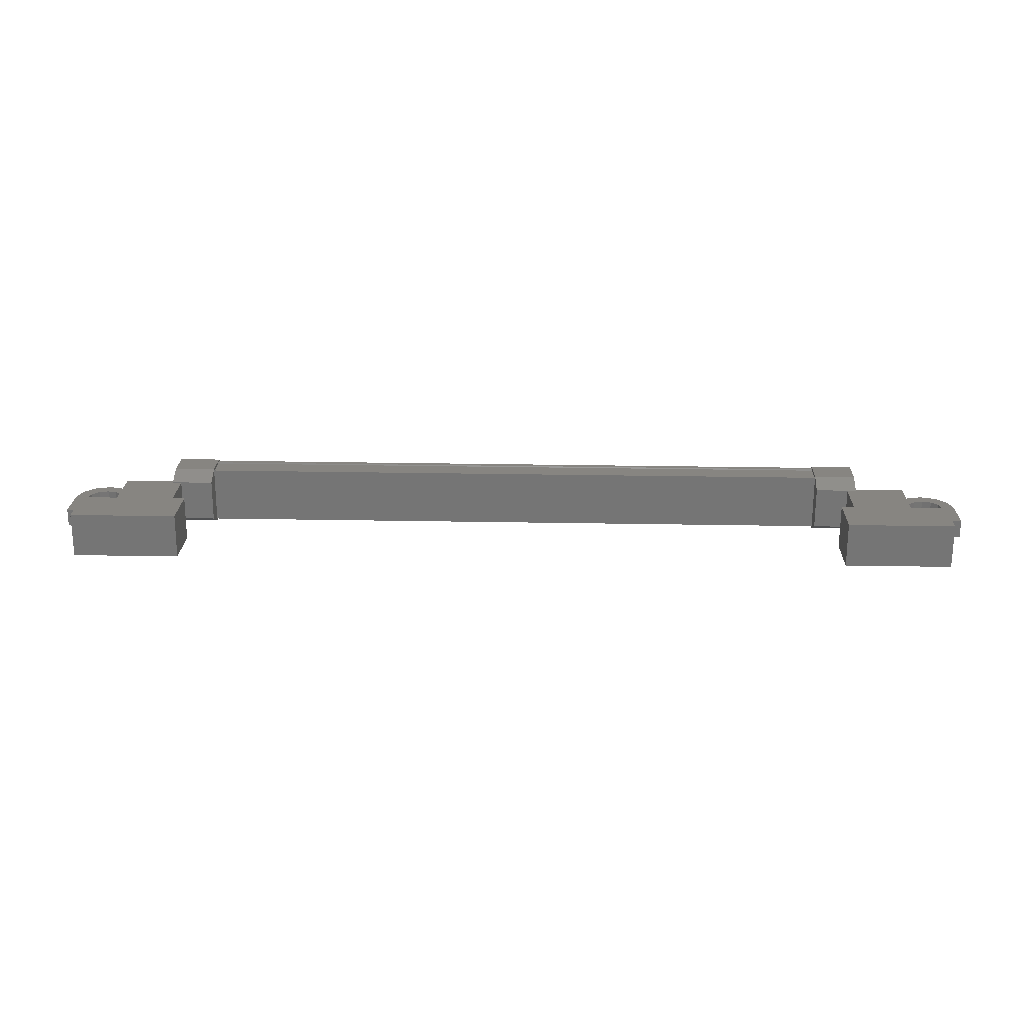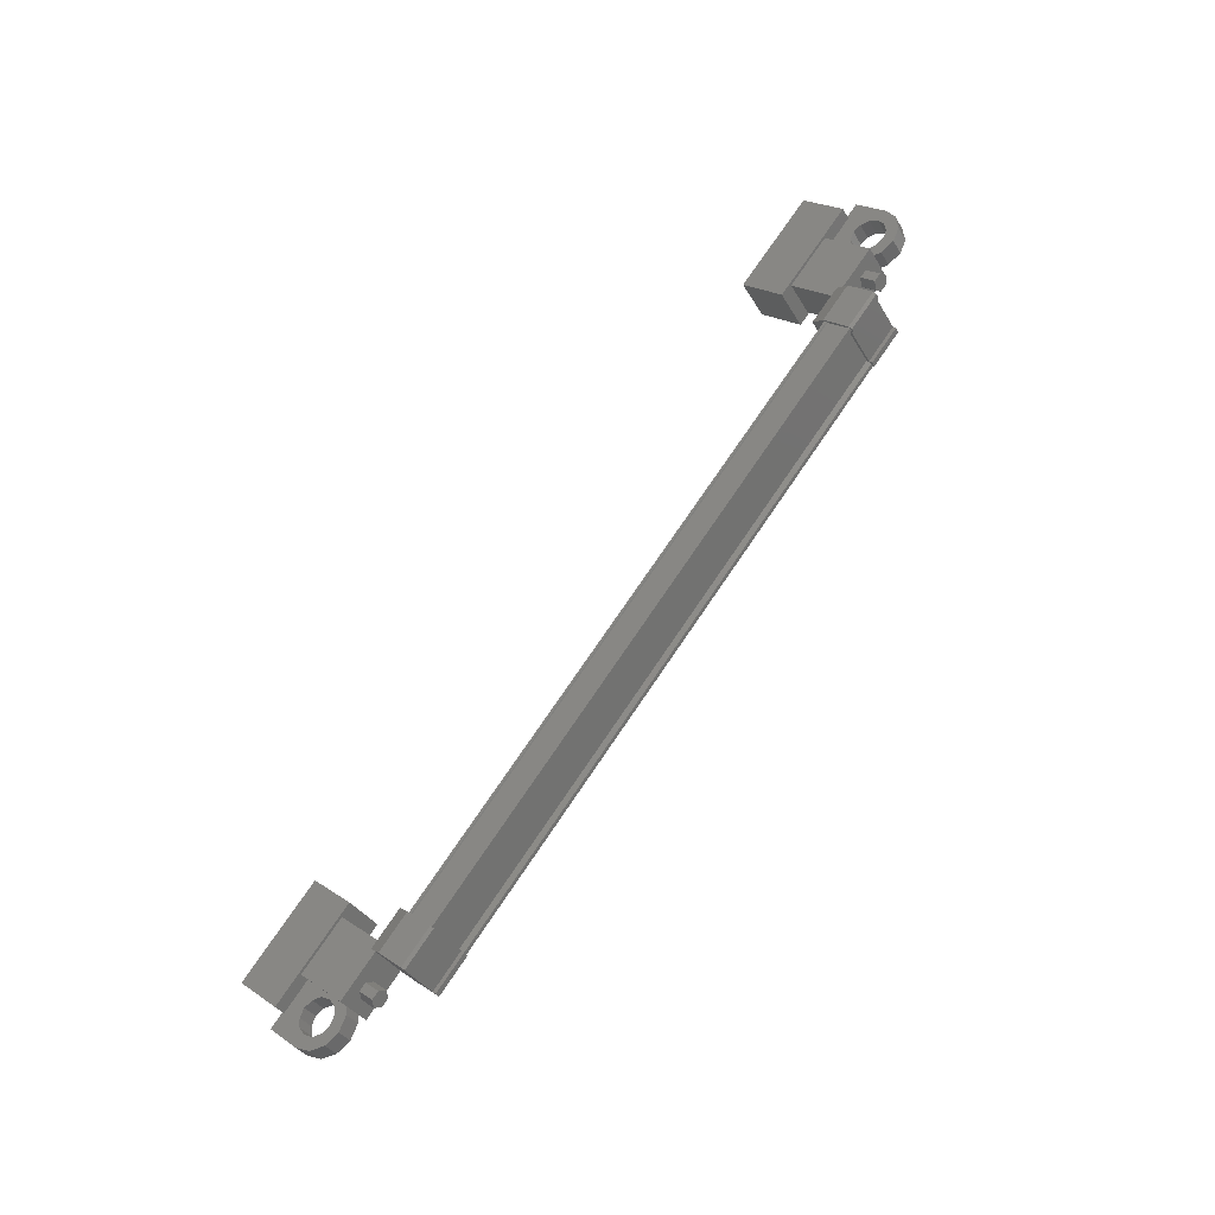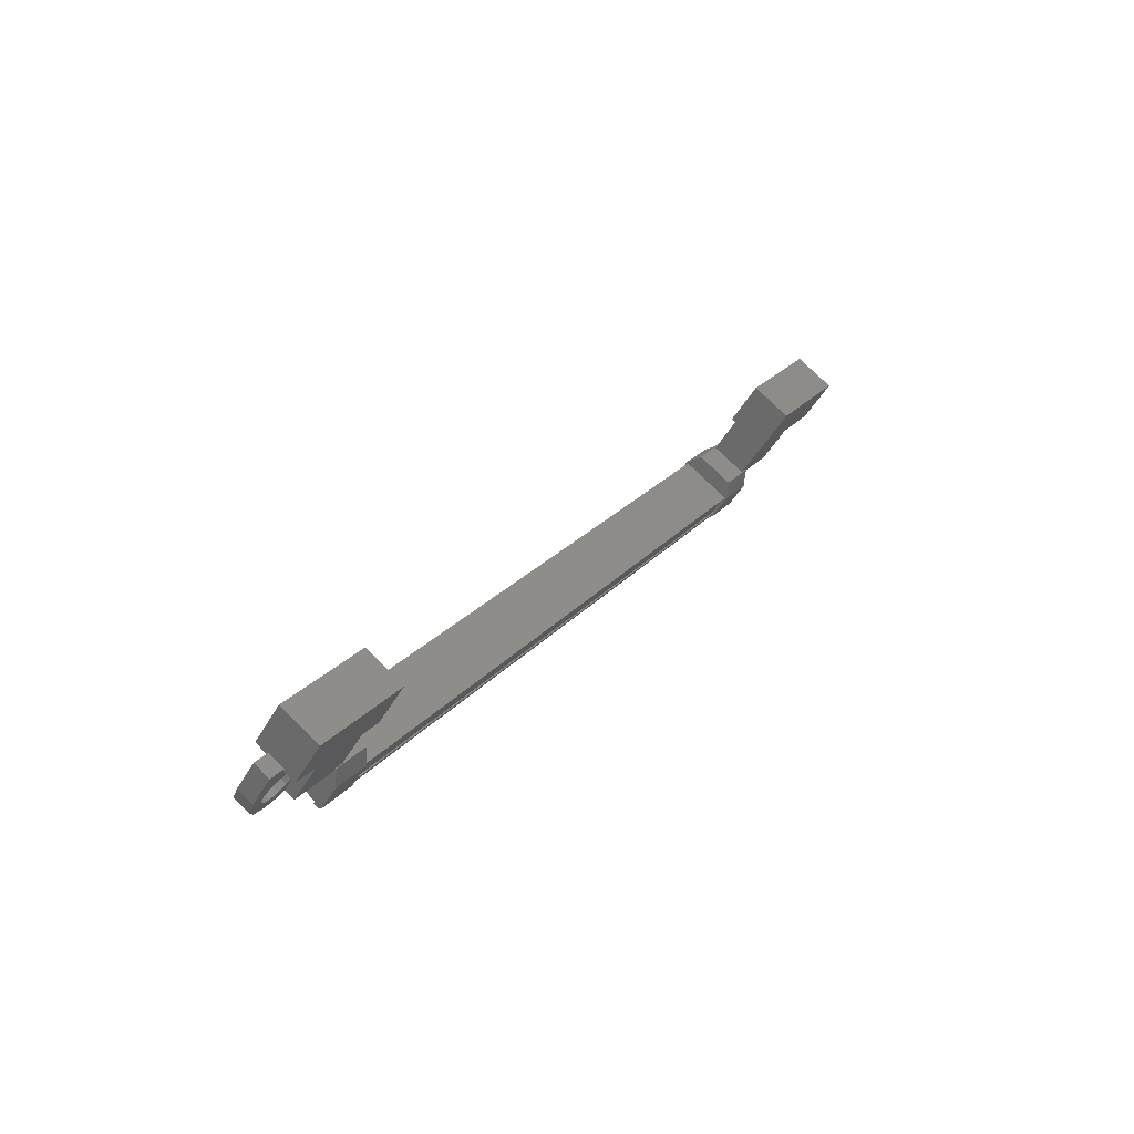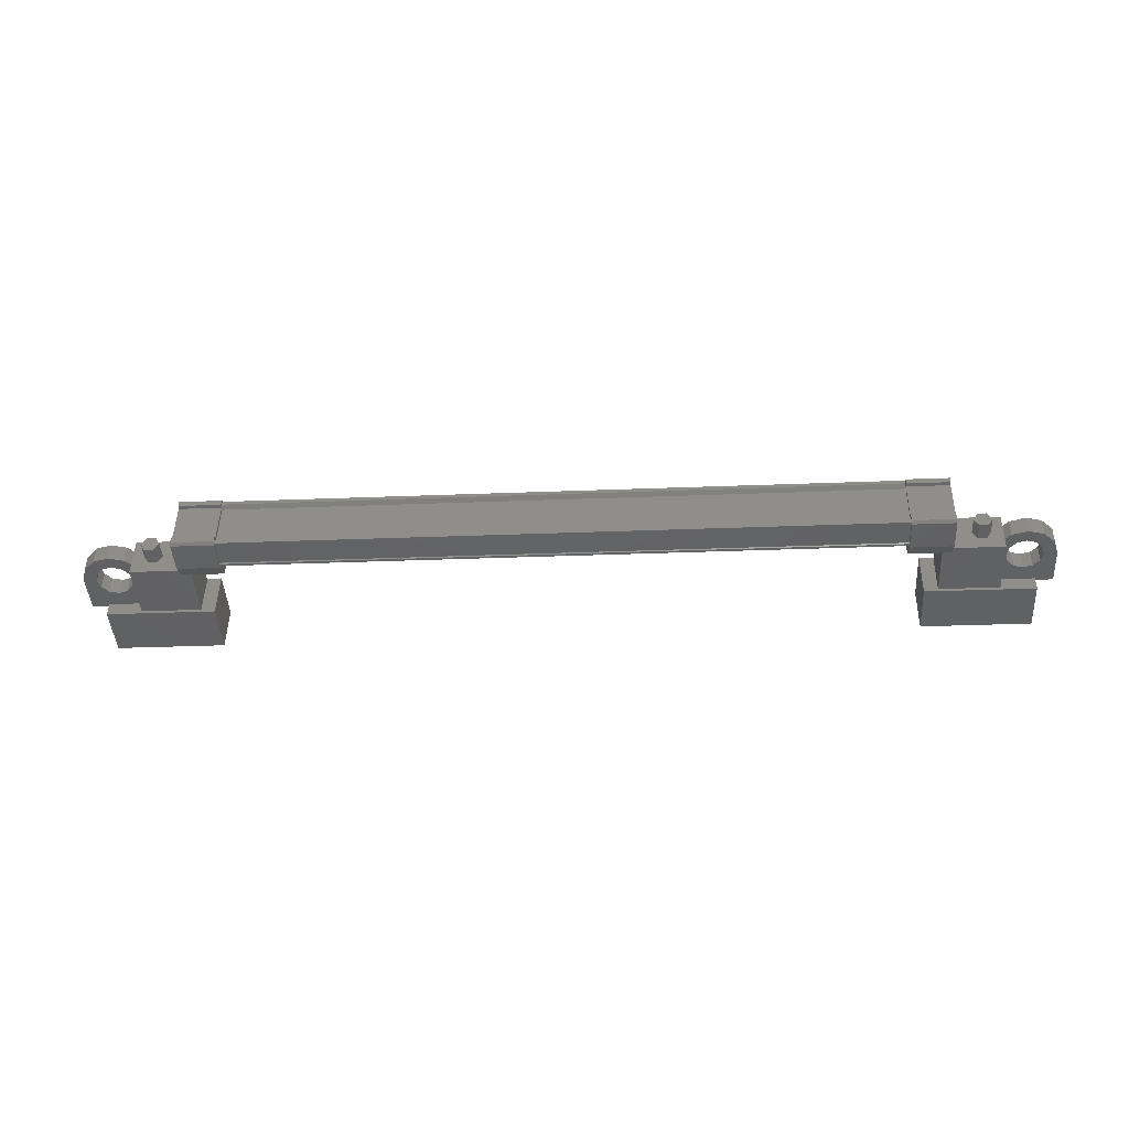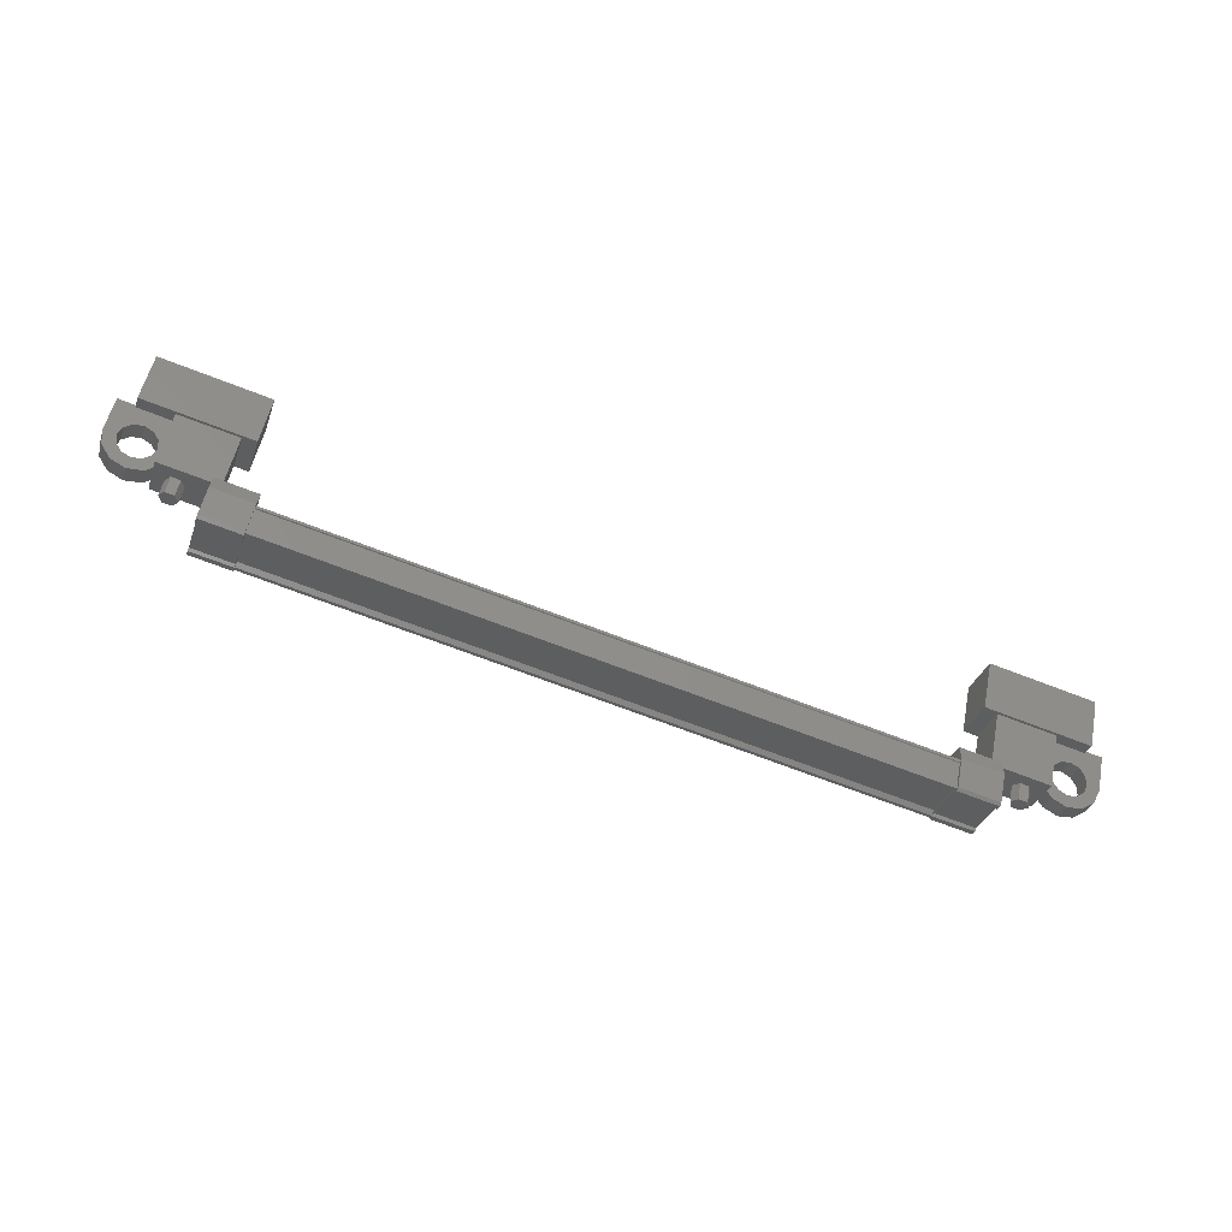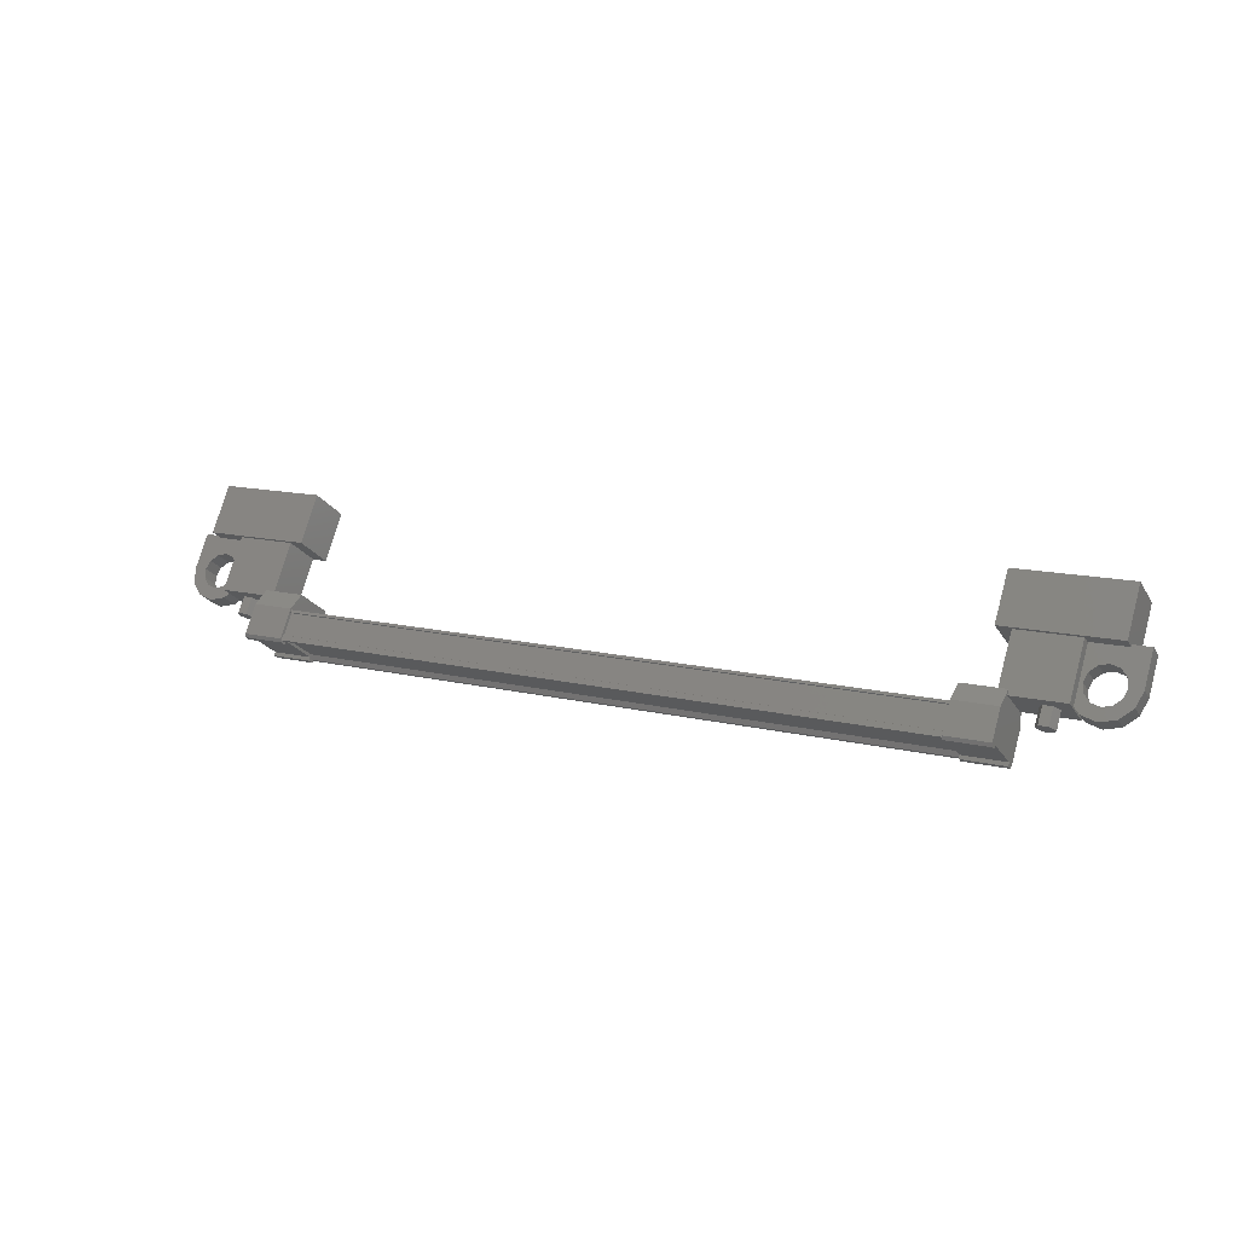
<metadata>
{"format":"stl","ext":"stl","renderer":"f3d","projection":"perspective","resolution":1024,"background":"white","views":[{"elev":-11.0,"azim":-178.7,"up":"+Z"},{"elev":72.6,"azim":-55.9,"up":"+Z"},{"elev":26.0,"azim":120.9,"up":"+Y"},{"elev":-11.2,"azim":3.5,"up":"+Z"},{"elev":-68.3,"azim":157.7,"up":"+Y"},{"elev":13.3,"azim":28.2,"up":"+Y"}]}
</metadata>
<code>
# stl→obj: 221 verts, 392 faces
v 65.02 -85.14 620.7
v 65.02 -84.72 620.4
v 65.15 -85.25 620.5
v 65.15 -84.83 620.2
v 65.4 -85.25 620.5
v 65.4 -84.83 620.2
v 65.52 -85.14 620.7
v 65.52 -84.72 620.4
v 65.39 -85.02 620.8
v 65.39 -84.6 620.6
v 65.14 -85.02 620.8
v 65.14 -84.6 620.6
v 43.43 -84.72 620
v 43.43 -85.14 620.3
v 43.31 -84.83 619.8
v 43.3 -85.25 620.1
v 43.06 -84.83 619.8
v 43.05 -85.25 620.1
v 42.93 -84.72 620
v 42.92 -85.14 620.3
v 43.05 -84.6 620.2
v 43.05 -85.02 620.5
v 43.3 -84.6 620.2
v 43.3 -85.02 620.5
v 43.18 -85.14 620.3
v 65.27 -85.14 620.7
v 63.82 -83.09 620.1
v 63.84 -83.77 619
v 66.81 -83.09 620.1
v 66.83 -83.77 619.1
v 66.83 -81.92 619.3
v 66.84 -82.61 618.3
v 63.85 -82.61 618.2
v 63.83 -81.92 619.3
v 41.66 -81.92 618.9
v 41.68 -82.61 617.9
v 41.65 -83.09 619.7
v 41.67 -83.77 618.6
v 44.64 -83.09 619.7
v 44.66 -83.77 618.7
v 44.67 -82.61 617.9
v 44.66 -81.92 619
v 64.01 -85.32 621.7
v 44.4 -85.38 621.3
v 64.01 -85.38 621.6
v 64.01 -85.33 621.5
v 45.17 -86.22 620.1
v 44.01 -86.19 620
v 45.17 -86.19 620
v 44.02 -85.48 619.5
v 64.43 -84.57 621.3
v 63.26 -85.28 621.7
v 64.42 -85.28 621.7
v 63.26 -85.38 621.7
v 44.42 -85.98 620.1
v 44.42 -86.12 620.1
v 64.03 -86.12 620.5
v 64.03 -86.18 620.4
v 44.4 -84.7 620.9
v 64.02 -84.7 621.3
v 44.4 -84.67 620.9
v 64.02 -84.67 621.3
v 44.4 -84.61 620.9
v 43.98 -85.28 621.4
v 43.99 -85.4 621.2
v 43.98 -85.38 621.4
v 43.99 -85.47 621.2
v 45.14 -85.38 621.4
v 64.44 -86.19 620.3
v 64.44 -86.04 620.5
v 64.44 -86.22 620.4
v 64.44 -86.13 620.6
v 63.28 -86.22 620.4
v 45.16 -86.13 620.2
v 45.16 -86.04 620.2
v 45.18 -85.48 619.5
v 64.03 -85.98 620.5
v 44.4 -85.33 621.1
v 63.27 -84.57 621.3
v 63.27 -85.4 621.5
v 63.26 -85.47 621.6
v 64.01 -85.21 621.6
v 44.4 -85.21 621.2
v 44.4 -85.21 621.3
v 44.4 -85.32 621.4
v 65.84 -84.43 620.9
v 64.21 -85.04 619.9
v 65.85 -85.04 619.9
v 65.87 -83.74 619.1
v 65.85 -83.14 620
v 64.22 -83.74 619.1
v 64.2 -83.14 620
v 64.19 -84.43 620.8
v 42.6 -84.43 620.5
v 44.25 -84.43 620.5
v 42.61 -83.14 619.6
v 44.26 -83.14 619.7
v 42.63 -83.74 618.7
v 44.28 -83.74 618.7
v 44.26 -85.04 619.6
v 42.61 -85.04 619.5
v 67.29 -84.35 619.9
v 66.94 -84.35 619.9
v 66.94 -84.08 620.3
v 67.12 -84.22 620.1
v 67.29 -84.08 620.3
v 67.3 -83.24 619.8
v 67.3 -83.51 619.3
v 65.6 -83.24 619.7
v 65.6 -83.51 619.3
v 65.59 -84.35 619.9
v 66.01 -84.14 619.7
v 65.94 -84.35 619.9
v 42.45 -83.87 619.7
v 42.87 -84.08 619.9
v 42.88 -83.24 619.3
v 42.89 -83.51 618.9
v 41.18 -83.24 619.3
v 41.19 -83.51 618.9
v 41.17 -84.08 619.9
v 41.18 -84.35 619.4
v 41.35 -84.22 619.6
v 41.53 -84.35 619.4
v 41.52 -84.08 619.9
v 44.42 -86.18 620
v 44.42 -86.06 620
v 64.03 -86.06 620.3
v 44.42 -86.03 620
v 64.03 -86.03 620.3
v 44.43 -85.52 619.6
v 64.04 -85.52 620
v 44.43 -85.47 619.6
v 64.04 -85.47 619.9
v 64.02 -84.61 621.2
v 66.01 -83.87 620.1
v 65.59 -84.08 620.3
v 65.94 -84.08 620.3
v 66.01 -84.56 620
v 65.7 -84.71 620.1
v 66.19 -84.72 620.1
v 66.01 -84.97 620.3
v 66.44 -84.77 620.1
v 66.44 -85.07 620.3
v 66.69 -84.72 620.1
v 66.86 -84.97 620.3
v 66.88 -84.56 620
v 67.18 -84.71 620.1
v 66.88 -84.14 619.7
v 66.7 -83.99 619.6
v 66.45 -83.93 619.6
v 42.46 -84.14 619.3
v 42.88 -84.35 619.5
v 42.53 -84.35 619.5
v 42.52 -84.08 619.9
v 42.45 -84.29 620
v 42.75 -84.44 620.1
v 42.26 -84.44 620.1
v 42.44 -84.7 620.3
v 42.01 -84.5 620.1
v 42.01 -84.79 620.3
v 41.76 -84.44 620.1
v 41.59 -84.7 620.3
v 41.58 -84.29 620
v 41.28 -84.44 620.1
v 41.59 -83.87 619.7
v 41.77 -83.72 619.6
v 42.02 -83.66 619.6
v 44.02 -84.93 619.5
v 45.18 -84.93 619.5
v 45.16 -84.3 620.5
v 44 -84.3 620.4
v 43.99 -84.57 620.9
v 45.15 -84.57 620.9
v 45.15 -85.4 621.2
v 44.01 -86.04 620.2
v 44 -86.13 620.2
v 44.01 -86.22 620.1
v 45.14 -85.28 621.4
v 45.15 -85.47 621.3
v 64.44 -84.3 620.8
v 63.28 -84.3 620.8
v 63.3 -84.93 619.8
v 64.45 -84.93 619.8
v 64.45 -85.48 619.9
v 63.29 -85.48 619.9
v 63.28 -86.04 620.5
v 64.42 -85.4 621.5
v 64.42 -85.47 621.6
v 64.42 -85.38 621.7
v 63.29 -86.19 620.3
v 63.28 -86.13 620.5
v 42.46 -84.56 619.6
v 42.76 -84.71 619.7
v 42.27 -84.72 619.7
v 42.44 -84.97 619.9
v 42.02 -84.77 619.7
v 42.02 -85.07 619.9
v 41.77 -84.72 619.7
v 41.59 -84.97 619.8
v 41.59 -84.56 619.6
v 41.29 -84.71 619.7
v 41.6 -84.14 619.3
v 41.78 -83.99 619.2
v 42.03 -83.93 619.2
v 66 -84.29 620.4
v 65.7 -84.44 620.5
v 66.18 -84.44 620.5
v 66.01 -84.7 620.7
v 66.43 -84.5 620.6
v 66.43 -84.79 620.8
v 66.68 -84.44 620.5
v 66.86 -84.7 620.7
v 66.87 -84.29 620.4
v 67.17 -84.44 620.5
v 66.87 -83.87 620.2
v 66.69 -83.72 620.1
v 66.44 -83.66 620
v 42.27 -83.72 619.6
v 66.19 -83.72 620.1
v 66.2 -83.99 619.6
v 42.28 -83.99 619.2
f 1 2 3
f 3 2 4
f 4 5 3
f 6 5 4
f 7 5 6
f 6 8 7
f 7 8 9
f 9 8 10
f 10 11 9
f 12 11 10
f 1 11 12
f 12 2 1
f 13 14 15
f 15 14 16
f 16 17 15
f 18 17 16
f 19 17 18
f 18 20 19
f 19 20 21
f 21 20 22
f 22 23 21
f 24 23 22
f 13 23 24
f 24 14 13
f 18 16 25
f 25 16 14
f 14 24 25
f 11 1 26
f 26 1 3
f 3 5 26
f 5 7 26
f 26 7 9
f 9 11 26
f 24 22 25
f 25 22 20
f 20 18 25
f 27 28 29
f 29 28 30
f 30 31 29
f 32 31 30
f 33 31 32
f 32 28 33
f 33 28 34
f 34 28 27
f 27 31 34
f 29 31 27
f 35 36 37
f 37 36 38
f 38 39 37
f 40 39 38
f 41 39 40
f 40 36 41
f 41 36 42
f 42 36 35
f 35 39 42
f 37 39 35
f 40 38 36
f 30 28 32
f 41 42 39
f 33 34 31
f 43 44 45
f 45 44 46
f 47 48 49
f 49 48 50
f 51 52 53
f 53 52 54
f 55 56 57
f 57 56 58
f 59 60 61
f 61 60 62
f 62 63 61
f 64 65 66
f 66 65 67
f 67 68 66
f 69 70 71
f 71 70 72
f 72 73 71
f 74 47 75
f 75 47 49
f 49 76 75
f 50 76 49
f 57 77 55
f 55 77 46
f 46 78 55
f 44 78 46
f 51 79 52
f 52 79 80
f 80 54 52
f 81 54 80
f 82 83 82
f 82 83 84
f 84 43 82
f 85 43 84
f 44 43 85
f 86 87 88
f 88 87 89
f 89 90 88
f 91 90 89
f 92 90 91
f 91 87 92
f 92 87 93
f 93 87 86
f 86 90 93
f 88 90 86
f 94 95 96
f 96 95 97
f 97 98 96
f 99 98 97
f 100 98 99
f 99 95 100
f 100 95 101
f 101 95 94
f 94 98 101
f 96 98 94
f 102 103 104
f 104 103 105
f 105 106 104
f 102 106 105
f 107 106 102
f 102 108 107
f 107 108 109
f 109 108 110
f 110 111 109
f 112 111 110
f 113 111 112
f 114 115 116
f 116 115 117
f 117 118 116
f 119 118 117
f 120 118 119
f 119 121 120
f 120 121 122
f 122 121 123
f 123 124 122
f 120 124 123
f 122 124 120
f 56 125 58
f 58 125 126
f 126 127 58
f 128 127 126
f 129 127 128
f 128 130 129
f 129 130 131
f 131 130 130
f 130 131 131
f 132 131 130
f 133 131 132
f 132 63 133
f 133 63 134
f 134 63 62
f 135 109 136
f 136 109 111
f 111 137 136
f 113 137 111
f 111 137 113
f 113 138 111
f 111 138 139
f 139 138 140
f 140 141 139
f 142 141 140
f 143 141 142
f 142 144 143
f 143 144 145
f 145 144 146
f 146 147 145
f 103 147 146
f 102 147 103
f 103 148 102
f 102 148 108
f 108 148 149
f 149 150 108
f 151 117 152
f 152 117 115
f 115 153 152
f 154 153 115
f 115 153 154
f 154 155 115
f 115 155 156
f 156 155 157
f 157 158 156
f 159 158 157
f 160 158 159
f 159 161 160
f 160 161 162
f 162 161 163
f 163 164 162
f 124 164 163
f 120 164 124
f 124 165 120
f 120 165 118
f 118 165 166
f 166 167 118
f 50 168 76
f 76 168 169
f 169 170 76
f 168 170 169
f 171 170 168
f 168 172 171
f 171 172 170
f 170 172 173
f 173 76 170
f 174 76 173
f 75 76 174
f 174 175 75
f 75 175 74
f 74 175 176
f 176 47 74
f 177 47 176
f 48 47 177
f 177 175 48
f 48 175 50
f 50 175 65
f 65 172 50
f 64 172 65
f 173 172 64
f 64 178 173
f 173 178 174
f 174 178 68
f 68 179 174
f 67 179 68
f 174 179 67
f 67 65 174
f 174 65 175
f 51 180 79
f 79 180 181
f 181 182 79
f 180 182 181
f 183 182 180
f 180 184 183
f 183 184 182
f 182 184 185
f 185 79 182
f 186 79 185
f 80 79 186
f 186 187 80
f 80 187 81
f 81 187 188
f 188 54 81
f 189 54 188
f 53 54 189
f 189 187 53
f 53 187 51
f 51 187 70
f 70 184 51
f 69 184 70
f 185 184 69
f 69 190 185
f 185 190 186
f 186 190 73
f 73 191 186
f 72 191 73
f 186 191 72
f 72 70 186
f 186 70 187
f 153 152 192
f 192 152 193
f 193 194 192
f 195 194 193
f 196 194 195
f 195 197 196
f 196 197 198
f 198 197 199
f 199 200 198
f 201 200 199
f 123 200 201
f 201 121 123
f 123 121 202
f 202 121 119
f 119 203 202
f 204 203 119
f 137 136 205
f 205 136 206
f 206 207 205
f 208 207 206
f 209 207 208
f 208 210 209
f 209 210 211
f 211 210 212
f 212 213 211
f 214 213 212
f 104 213 214
f 214 106 104
f 104 106 215
f 215 106 107
f 107 216 215
f 217 216 107
f 118 167 116
f 116 167 218
f 218 114 116
f 135 219 109
f 109 219 217
f 217 107 109
f 108 150 110
f 110 150 220
f 220 112 110
f 151 221 117
f 117 221 204
f 204 119 117
f 69 71 190
f 190 71 73
f 59 83 60
f 60 83 82
f 68 178 66
f 66 178 64
f 103 102 105
f 51 184 180
f 136 137 135
f 154 115 114
f 102 104 106
f 100 101 98
f 92 93 90
f 120 123 121
f 177 176 175
f 137 111 136
f 50 172 168
f 189 188 187
f 87 91 89
f 99 97 95
f 153 115 152
f 152 153 151
f 221 114 218
f 221 218 204
f 204 218 167
f 167 203 204
f 166 203 167
f 202 203 166
f 166 165 202
f 202 165 123
f 103 104 148
f 148 104 215
f 215 149 148
f 216 149 215
f 150 149 216
f 216 217 150
f 150 217 220
f 220 217 219
f 219 112 220
f 152 115 193
f 193 115 156
f 156 195 193
f 158 195 156
f 197 195 158
f 158 160 197
f 197 160 199
f 199 160 162
f 162 201 199
f 164 201 162
f 121 201 164
f 164 120 121
f 102 106 147
f 147 106 214
f 214 145 147
f 212 145 214
f 143 145 212
f 212 210 143
f 143 210 141
f 141 210 208
f 208 139 141
f 206 139 208
f 111 139 206
f 206 136 111
f 219 135 112
f 112 135 137
f 137 113 112
f 205 113 137
f 138 113 205
f 205 207 138
f 138 207 140
f 140 207 209
f 209 142 140
f 211 142 209
f 144 142 211
f 211 213 144
f 144 213 146
f 146 213 104
f 104 103 146
f 221 151 114
f 114 151 153
f 153 154 114
f 192 154 153
f 155 154 192
f 192 194 155
f 155 194 157
f 157 194 196
f 196 159 157
f 198 159 196
f 161 159 198
f 198 200 161
f 161 200 163
f 163 200 123
f 123 124 163
f 165 124 123

</code>
